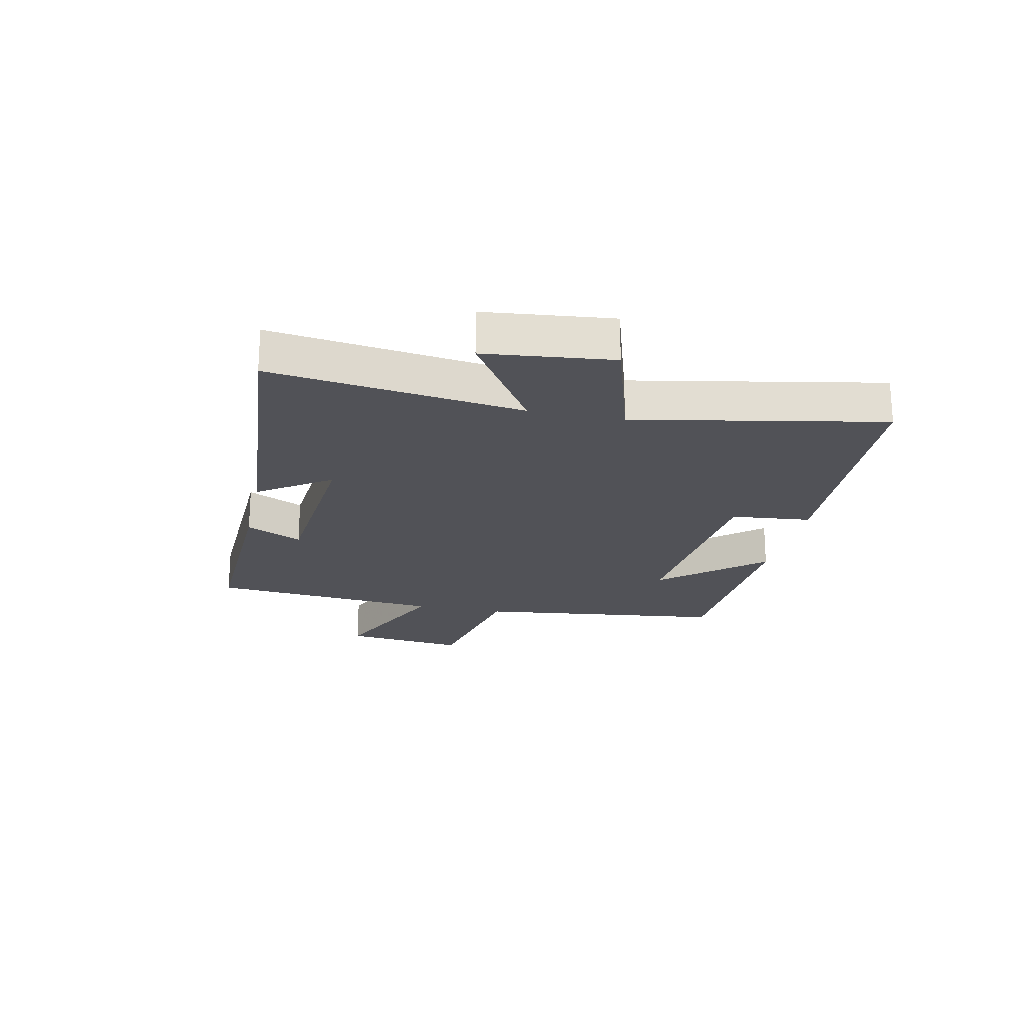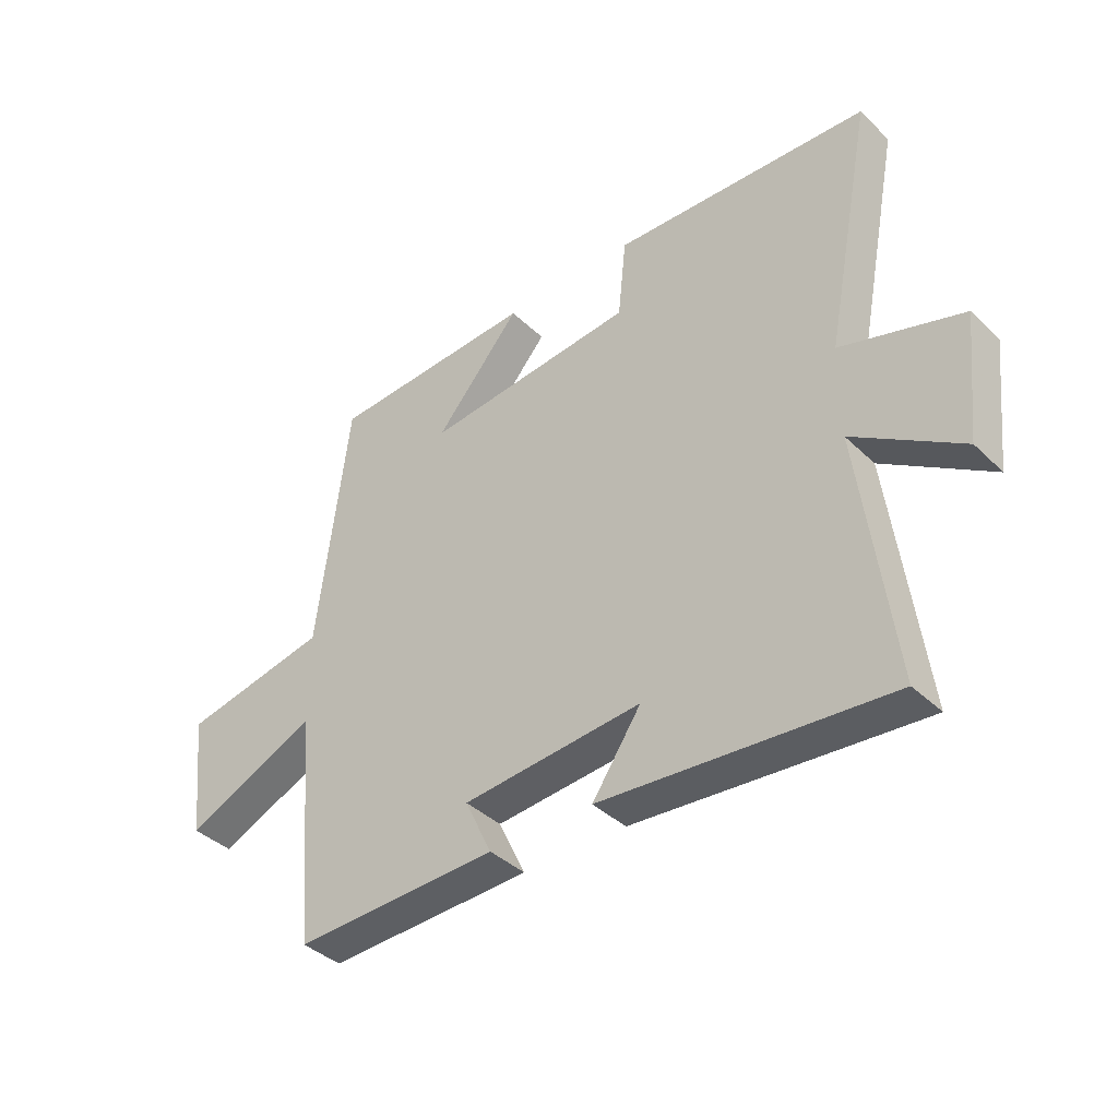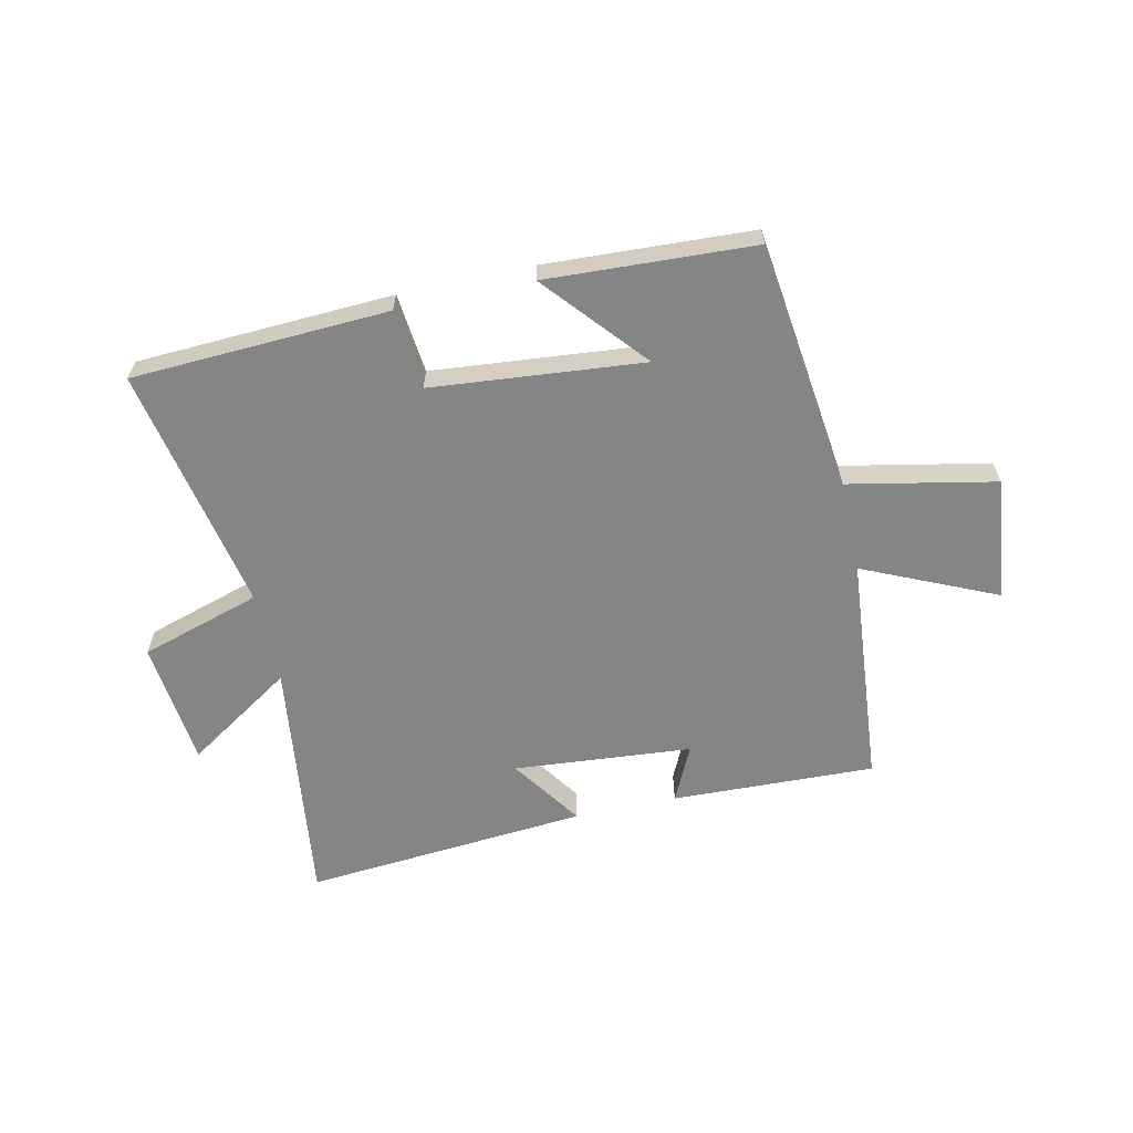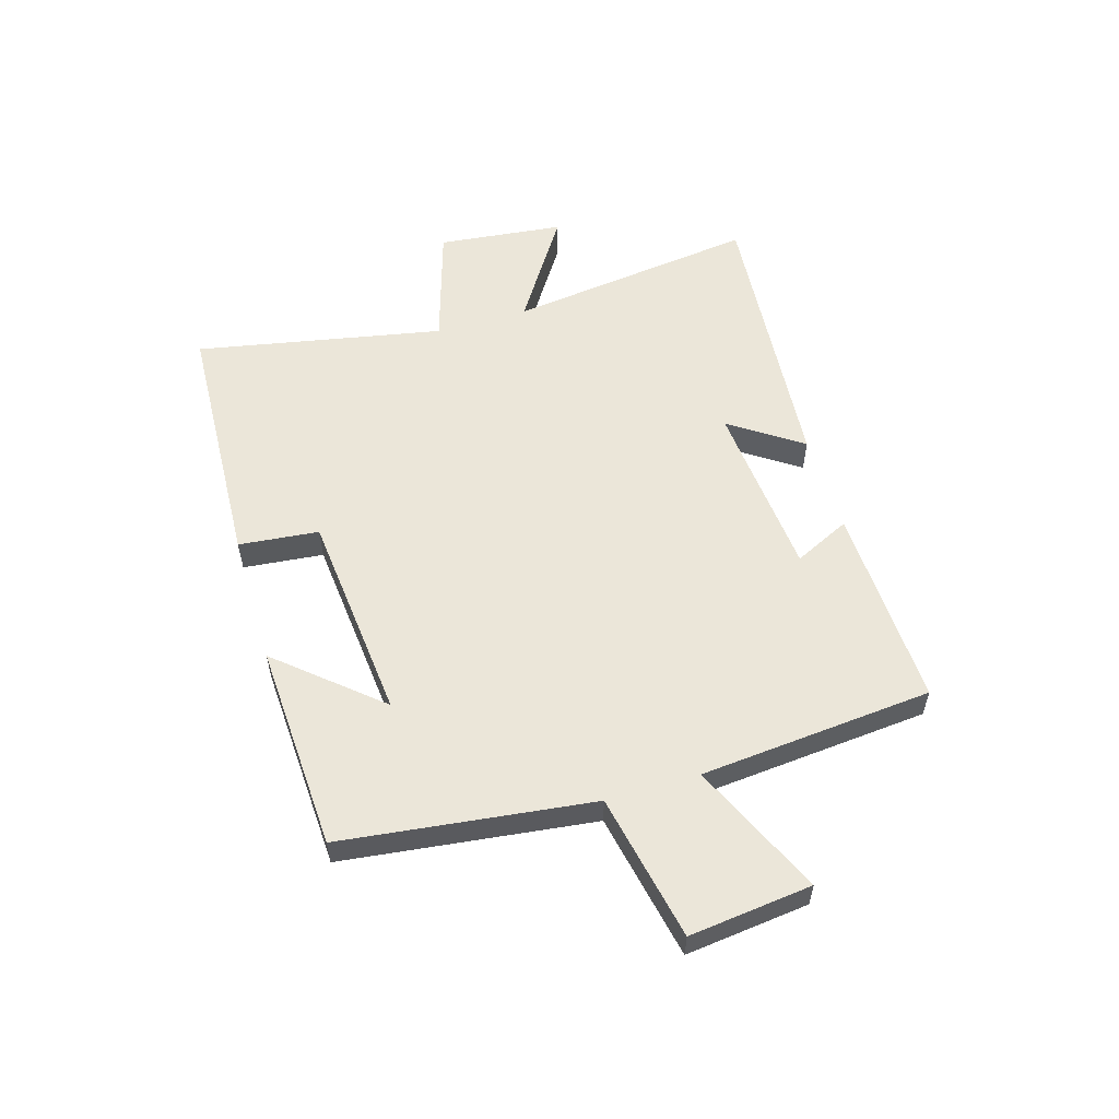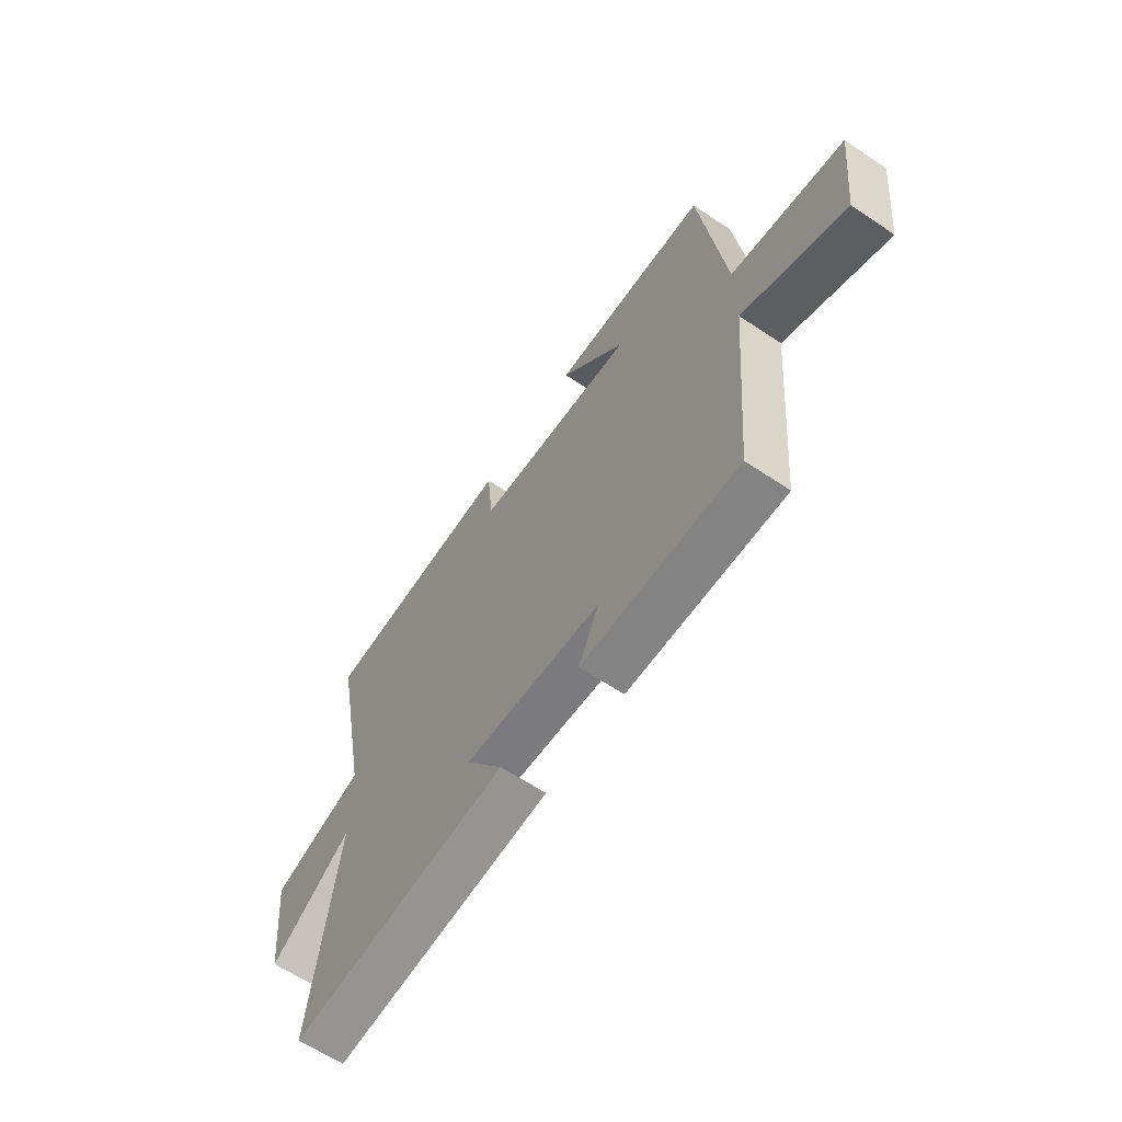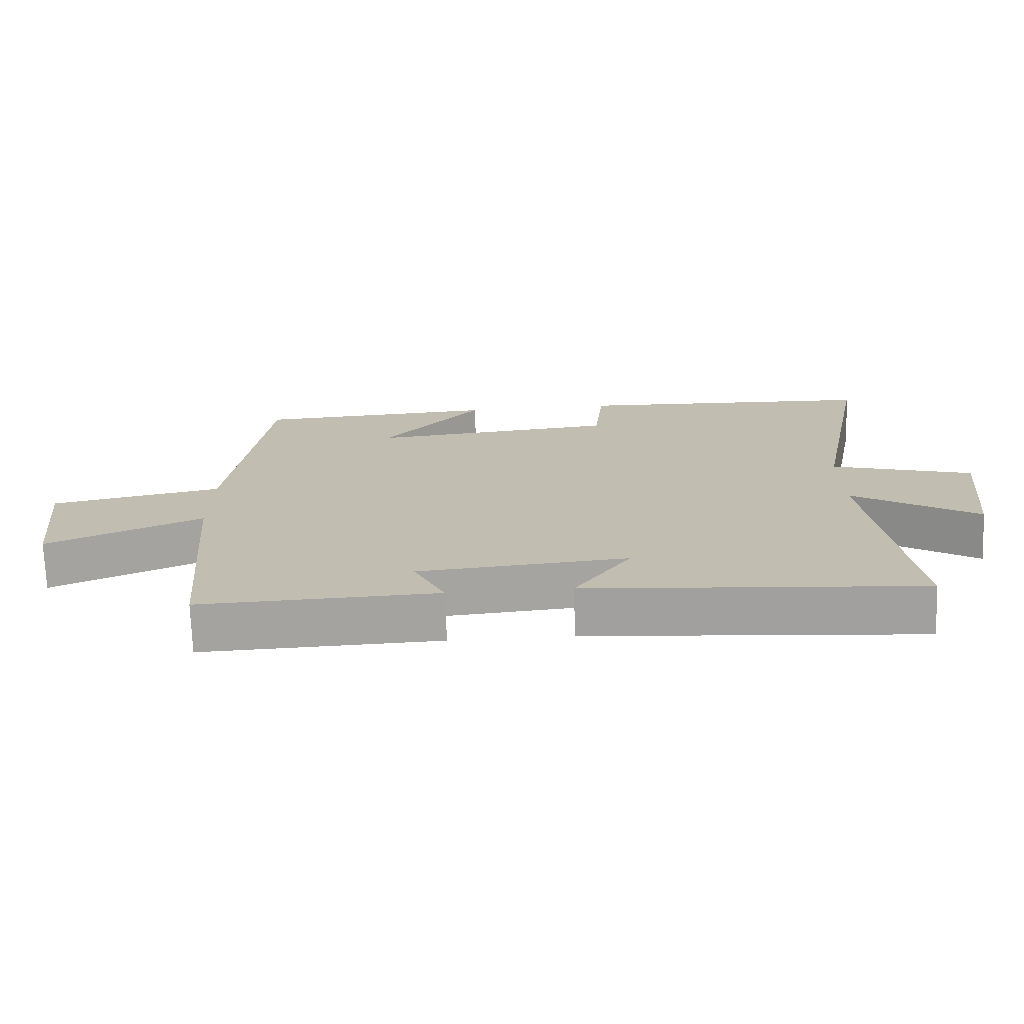
<metadata>
{"format":"obj","ext":"obj","renderer":"f3d","projection":"perspective","resolution":1024,"background":"white","views":[{"elev":-21.5,"azim":-102.2,"up":"+Y"},{"elev":-39.1,"azim":-139.7,"up":"+Z"},{"elev":-61.8,"azim":12.4,"up":"+Y"},{"elev":56.1,"azim":73.3,"up":"+Y"},{"elev":-62.9,"azim":55.9,"up":"+Z"},{"elev":-72.8,"azim":-177.9,"up":"+Z"}]}
</metadata>
<code>
v 0.465 0.07 -0.512
v 0.114 0.07 -0.5
v 0.16 0.07 -0.403
v -0.148 0.07 -0.377
v -0.064 0.07 -0.5
v -0.556 0.07 -0.541
v -0.5 0.07 -0.109
v -0.684 0.07 -0.229
v -0.708 0.07 -0.011
v -0.5 0.07 0.053
v -0.583 0.07 0.479
v -0.141 0.07 0.5
v -0.127 0.07 0.362
v 0.237 0.07 0.328
v 0.089 0.07 0.5
v 0.446 0.07 0.482
v 0.5 0.07 0.05
v 0.753 0.07 -0.001
v 0.729 0.07 -0.213
v 0.5 0.07 -0.11
v 0.465 0 -0.512
v 0.114 0 -0.5
v 0.16 0 -0.403
v -0.148 0 -0.377
v -0.064 0 -0.5
v -0.556 0 -0.541
v -0.5 0 -0.109
v -0.684 0 -0.229
v -0.708 0 -0.011
v -0.5 0 0.053
v -0.583 0 0.479
v -0.141 0 0.5
v -0.127 0 0.362
v 0.237 0 0.328
v 0.089 0 0.5
v 0.446 0 0.482
v 0.5 0 0.05
v 0.753 0 -0.001
v 0.729 0 -0.213
v 0.5 0 -0.11
f 17 18 19 20
f 14 15 16 17
f 13 14 17 20
f 10 11 12 13
f 10 13 20 1
f 7 8 9 10
f 4 5 6 7
f 3 4 7 10
f 1 2 3
f 1 3 10
f 40 39 38 37
f 37 36 35 34
f 40 37 34 33
f 33 32 31 30
f 21 40 33 30
f 30 29 28 27
f 27 26 25 24
f 30 27 24 23
f 23 22 21
f 30 23 21
f 1 21 22 2
f 2 22 23 3
f 3 23 24 4
f 4 24 25 5
f 5 25 26 6
f 6 26 27 7
f 7 27 28 8
f 8 28 29 9
f 9 29 30 10
f 10 30 31 11
f 11 31 32 12
f 12 32 33 13
f 13 33 34 14
f 14 34 35 15
f 15 35 36 16
f 16 36 37 17
f 17 37 38 18
f 18 38 39 19
f 19 39 40 20
f 20 40 21 1

</code>
